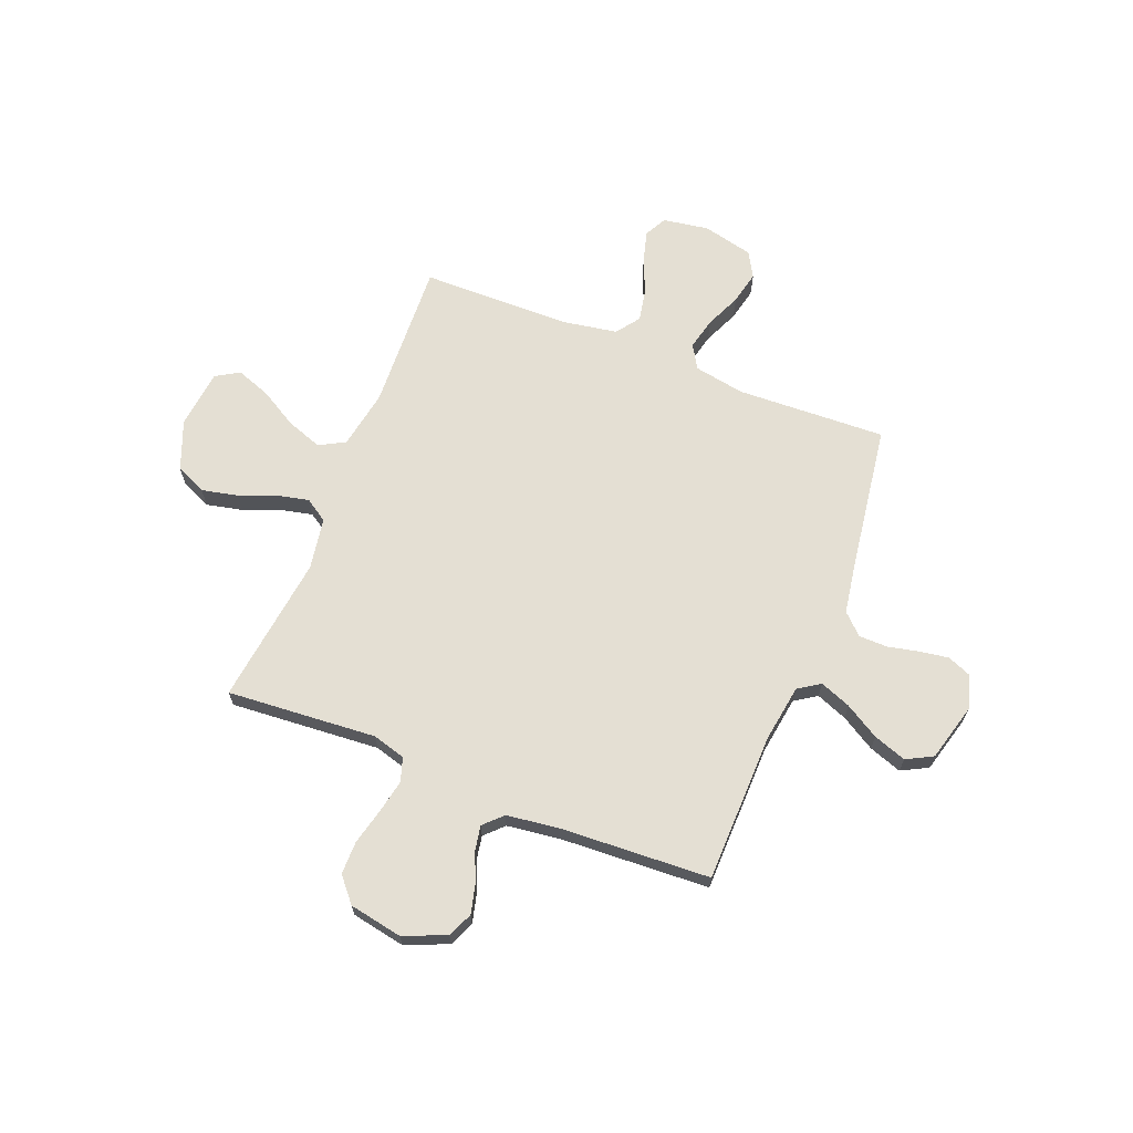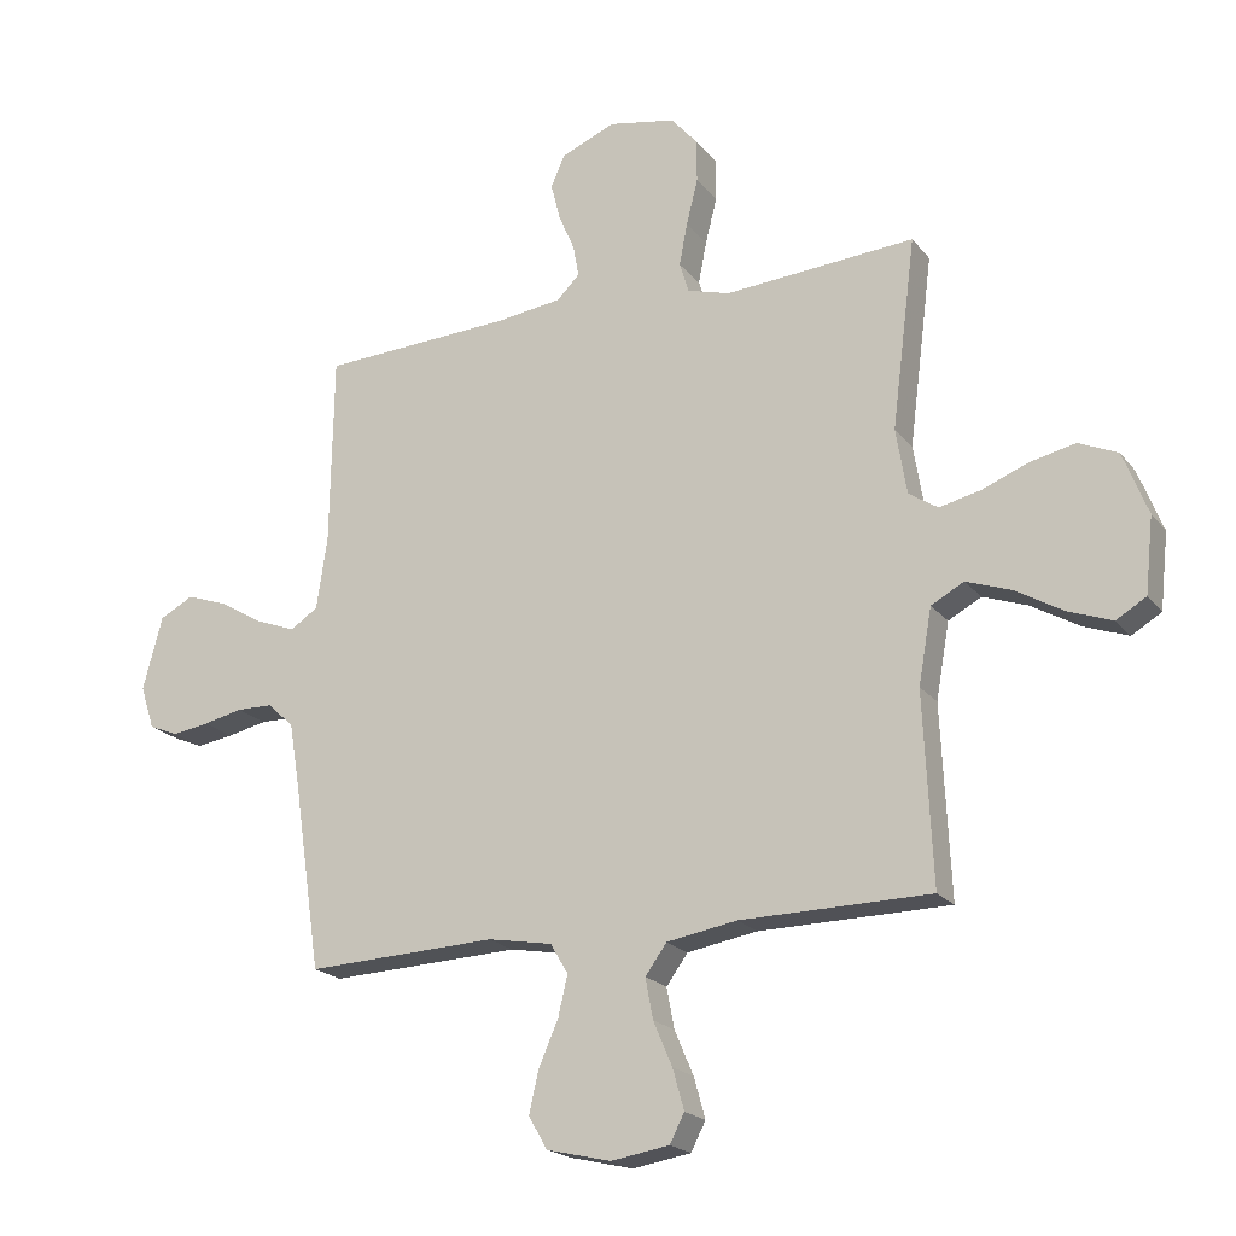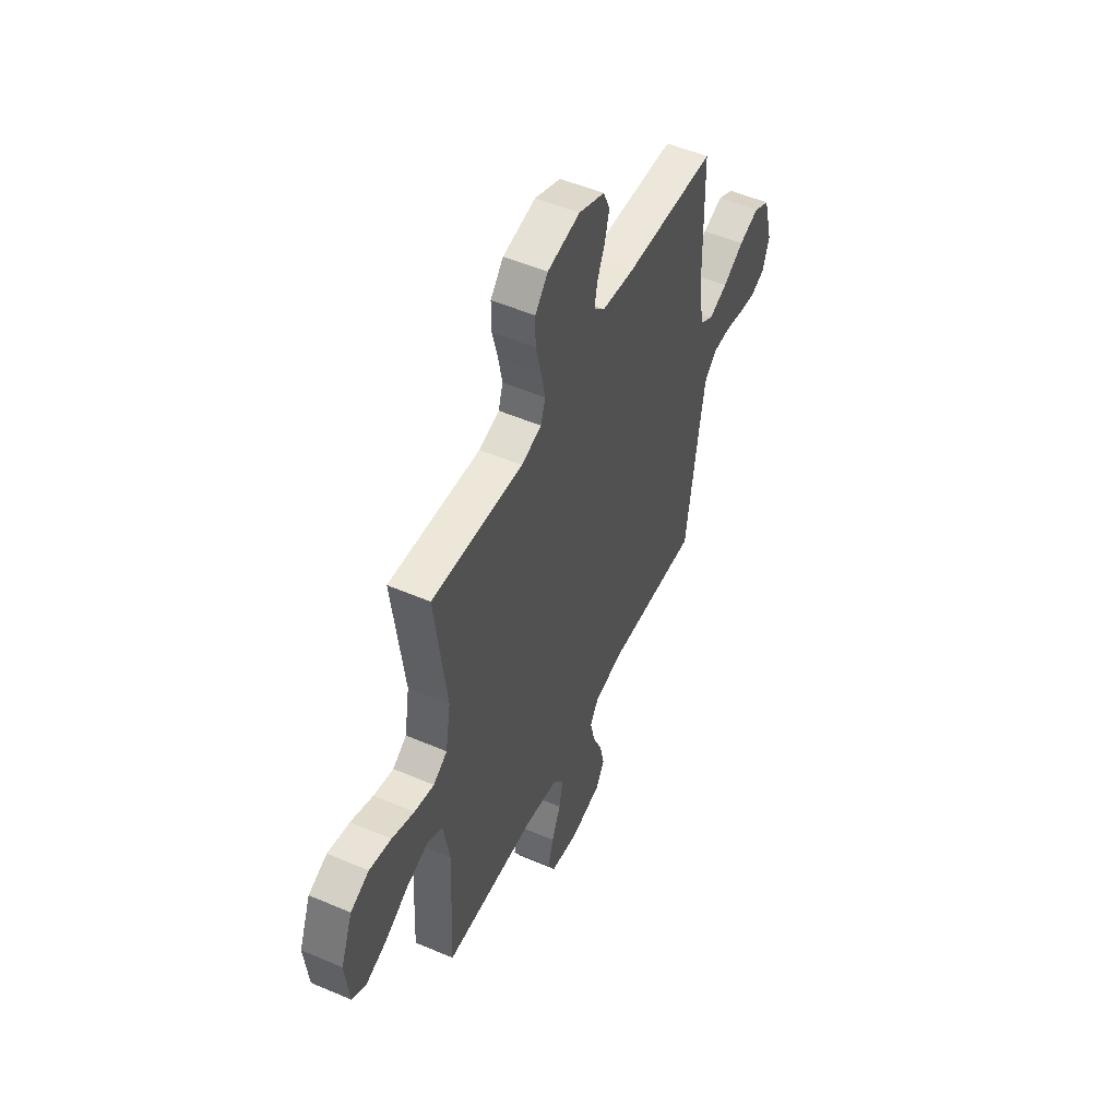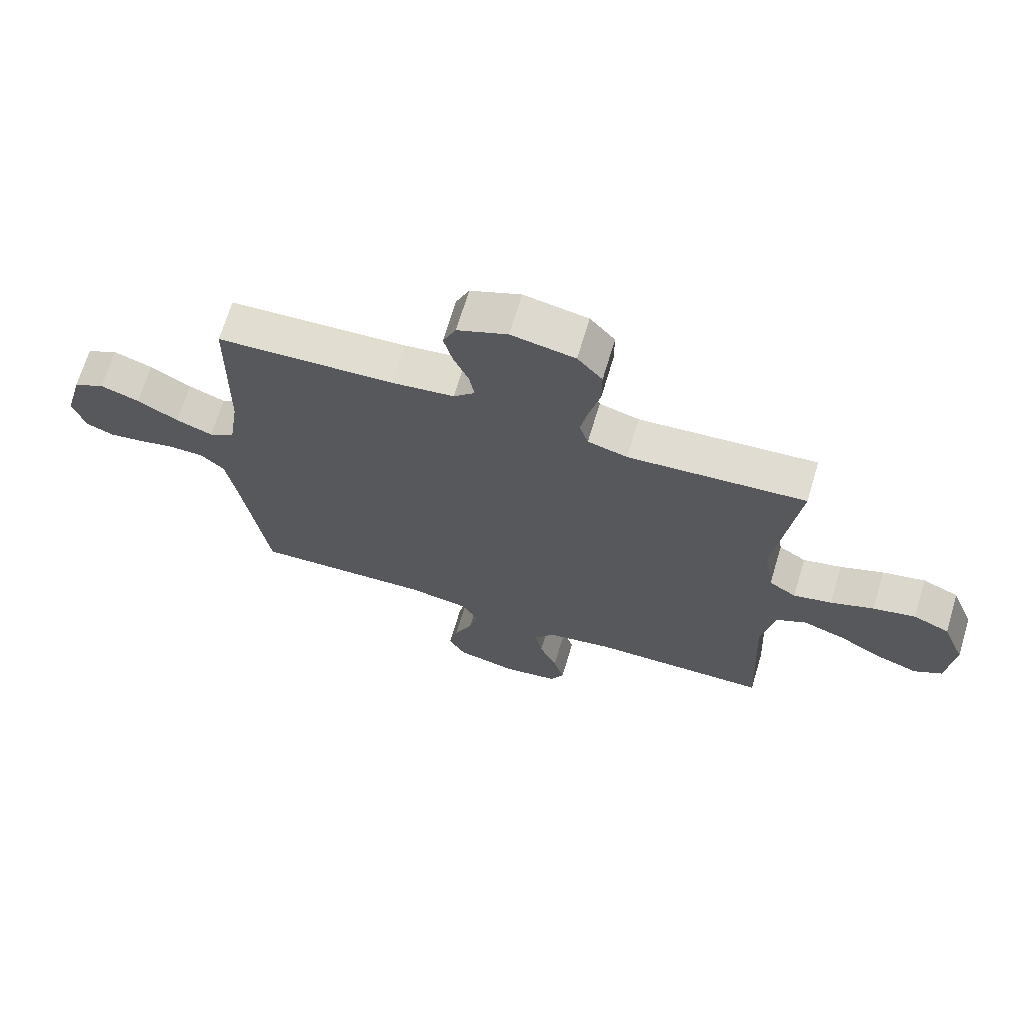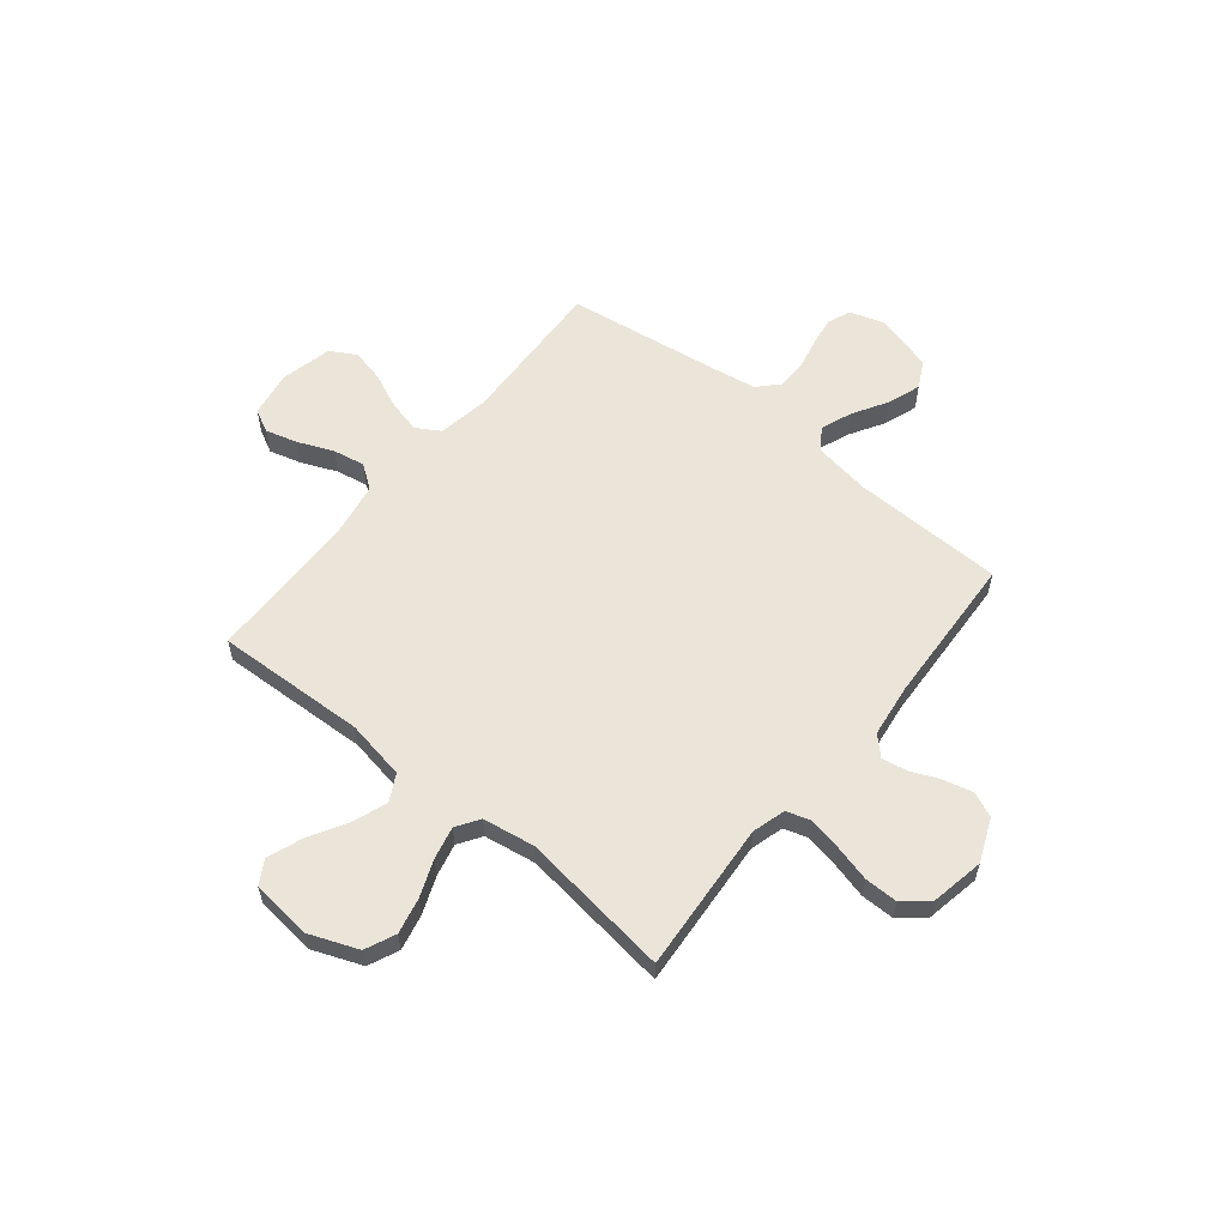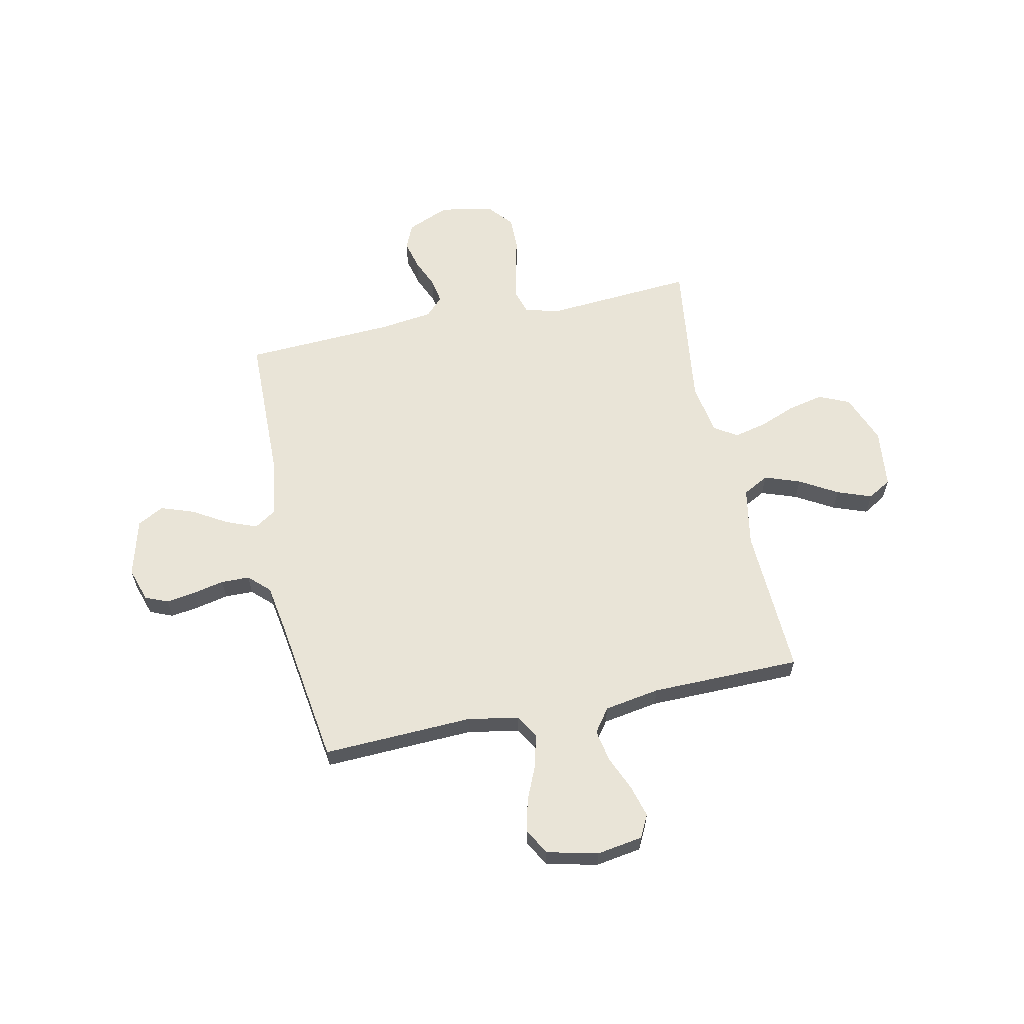
<metadata>
{"format":"obj","ext":"obj","renderer":"f3d","projection":"perspective","resolution":1024,"background":"white","views":[{"elev":66.8,"azim":21.7,"up":"+Y"},{"elev":-20.0,"azim":-153.4,"up":"+Z"},{"elev":51.8,"azim":-65.1,"up":"+Z"},{"elev":68.6,"azim":-163.3,"up":"+Z"},{"elev":59.1,"azim":-50.8,"up":"+Y"},{"elev":61.2,"azim":168.2,"up":"+Y"}]}
</metadata>
<code>
v 0.5 0.07 -0.5
v 0.2 0.07 -0.487
v 0.098 0.07 -0.505
v 0.07 0.07 -0.552
v 0.085 0.07 -0.616
v 0.116 0.07 -0.687
v 0.131 0.07 -0.753
v 0.102 0.07 -0.804
v 0 0.07 -0.828
v -0.092 0.07 -0.813
v -0.115 0.07 -0.768
v -0.097 0.07 -0.704
v -0.067 0.07 -0.634
v -0.055 0.07 -0.57
v -0.089 0.07 -0.523
v -0.2 0.07 -0.504
v -0.5 0.07 -0.5
v -0.486 0.07 -0.2
v -0.507 0.07 -0.081
v -0.559 0.07 -0.053
v -0.63 0.07 -0.078
v -0.706 0.07 -0.122
v -0.775 0.07 -0.147
v -0.822 0.07 -0.119
v -0.835 0.07 0
v -0.796 0.07 0.099
v -0.735 0.07 0.126
v -0.663 0.07 0.11
v -0.59 0.07 0.081
v -0.525 0.07 0.066
v -0.479 0.07 0.096
v -0.462 0.07 0.2
v -0.5 0.07 0.5
v -0.2 0.07 0.477
v -0.133 0.07 0.496
v -0.118 0.07 0.544
v -0.131 0.07 0.611
v -0.149 0.07 0.683
v -0.149 0.07 0.75
v -0.107 0.07 0.799
v 0 0.07 0.819
v 0.085 0.07 0.783
v 0.107 0.07 0.733
v 0.092 0.07 0.674
v 0.067 0.07 0.616
v 0.058 0.07 0.566
v 0.094 0.07 0.53
v 0.2 0.07 0.516
v 0.5 0.07 0.5
v 0.505 0.07 0.2
v 0.522 0.07 0.085
v 0.566 0.07 0.056
v 0.628 0.07 0.08
v 0.697 0.07 0.121
v 0.763 0.07 0.144
v 0.816 0.07 0.116
v 0.847 0.07 0
v 0.825 0.07 -0.068
v 0.779 0.07 -0.087
v 0.721 0.07 -0.078
v 0.658 0.07 -0.064
v 0.601 0.07 -0.065
v 0.56 0.07 -0.104
v 0.544 0.07 -0.2
v 0.5 0 -0.5
v 0.2 0 -0.487
v 0.098 0 -0.505
v 0.07 0 -0.552
v 0.085 0 -0.616
v 0.116 0 -0.687
v 0.131 0 -0.753
v 0.102 0 -0.804
v 0 0 -0.828
v -0.092 0 -0.813
v -0.115 0 -0.768
v -0.097 0 -0.704
v -0.067 0 -0.634
v -0.055 0 -0.57
v -0.089 0 -0.523
v -0.2 0 -0.504
v -0.5 0 -0.5
v -0.486 0 -0.2
v -0.507 0 -0.081
v -0.559 0 -0.053
v -0.63 0 -0.078
v -0.706 0 -0.122
v -0.775 0 -0.147
v -0.822 0 -0.119
v -0.835 0 0
v -0.796 0 0.099
v -0.735 0 0.126
v -0.663 0 0.11
v -0.59 0 0.081
v -0.525 0 0.066
v -0.479 0 0.096
v -0.462 0 0.2
v -0.5 0 0.5
v -0.2 0 0.477
v -0.133 0 0.496
v -0.118 0 0.544
v -0.131 0 0.611
v -0.149 0 0.683
v -0.149 0 0.75
v -0.107 0 0.799
v 0 0 0.819
v 0.085 0 0.783
v 0.107 0 0.733
v 0.092 0 0.674
v 0.067 0 0.616
v 0.058 0 0.566
v 0.094 0 0.53
v 0.2 0 0.516
v 0.5 0 0.5
v 0.505 0 0.2
v 0.522 0 0.085
v 0.566 0 0.056
v 0.628 0 0.08
v 0.697 0 0.121
v 0.763 0 0.144
v 0.816 0 0.116
v 0.847 0 0
v 0.825 0 -0.068
v 0.779 0 -0.087
v 0.721 0 -0.078
v 0.658 0 -0.064
v 0.601 0 -0.065
v 0.56 0 -0.104
v 0.544 0 -0.2
f 58 59 60 61
f 56 57 58 61
f 56 61 62
f 53 54 55 56
f 52 53 56 62
f 51 52 62 63
f 48 49 50
f 47 48 50 51
f 46 47 51 63
f 42 43 44 45
f 42 45 46
f 41 42 46
f 40 41 46
f 37 38 39 40
f 36 37 40 46
f 35 36 46 63
f 32 33 34
f 31 32 34 35
f 26 27 28 29
f 26 29 30
f 25 26 30
f 24 25 30
f 21 22 23 24
f 20 21 24 30
f 19 20 30 31
f 16 17 18
f 15 16 18 19
f 10 11 12 13
f 10 13 14
f 9 10 14
f 8 9 14
f 5 6 7 8
f 4 5 8 14
f 3 4 14 15
f 64 1 2
f 31 35 63 64
f 15 19 31 64
f 2 3 15 64
f 125 124 123 122
f 125 122 121 120
f 126 125 120
f 120 119 118 117
f 126 120 117 116
f 127 126 116 115
f 114 113 112
f 115 114 112 111
f 127 115 111 110
f 109 108 107 106
f 110 109 106
f 110 106 105
f 110 105 104
f 104 103 102 101
f 110 104 101 100
f 127 110 100 99
f 98 97 96
f 99 98 96 95
f 93 92 91 90
f 94 93 90
f 94 90 89
f 94 89 88
f 88 87 86 85
f 94 88 85 84
f 95 94 84 83
f 82 81 80
f 83 82 80 79
f 77 76 75 74
f 78 77 74
f 78 74 73
f 78 73 72
f 72 71 70 69
f 78 72 69 68
f 79 78 68 67
f 66 65 128
f 128 127 99 95
f 128 95 83 79
f 128 79 67 66
f 1 65 66 2
f 2 66 67 3
f 3 67 68 4
f 4 68 69 5
f 5 69 70 6
f 6 70 71 7
f 7 71 72 8
f 8 72 73 9
f 9 73 74 10
f 10 74 75 11
f 11 75 76 12
f 12 76 77 13
f 13 77 78 14
f 14 78 79 15
f 15 79 80 16
f 16 80 81 17
f 17 81 82 18
f 18 82 83 19
f 19 83 84 20
f 20 84 85 21
f 21 85 86 22
f 22 86 87 23
f 23 87 88 24
f 24 88 89 25
f 25 89 90 26
f 26 90 91 27
f 27 91 92 28
f 28 92 93 29
f 29 93 94 30
f 30 94 95 31
f 31 95 96 32
f 32 96 97 33
f 33 97 98 34
f 34 98 99 35
f 35 99 100 36
f 36 100 101 37
f 37 101 102 38
f 38 102 103 39
f 39 103 104 40
f 40 104 105 41
f 41 105 106 42
f 42 106 107 43
f 43 107 108 44
f 44 108 109 45
f 45 109 110 46
f 46 110 111 47
f 47 111 112 48
f 48 112 113 49
f 49 113 114 50
f 50 114 115 51
f 51 115 116 52
f 52 116 117 53
f 53 117 118 54
f 54 118 119 55
f 55 119 120 56
f 56 120 121 57
f 57 121 122 58
f 58 122 123 59
f 59 123 124 60
f 60 124 125 61
f 61 125 126 62
f 62 126 127 63
f 63 127 128 64
f 64 128 65 1

</code>
